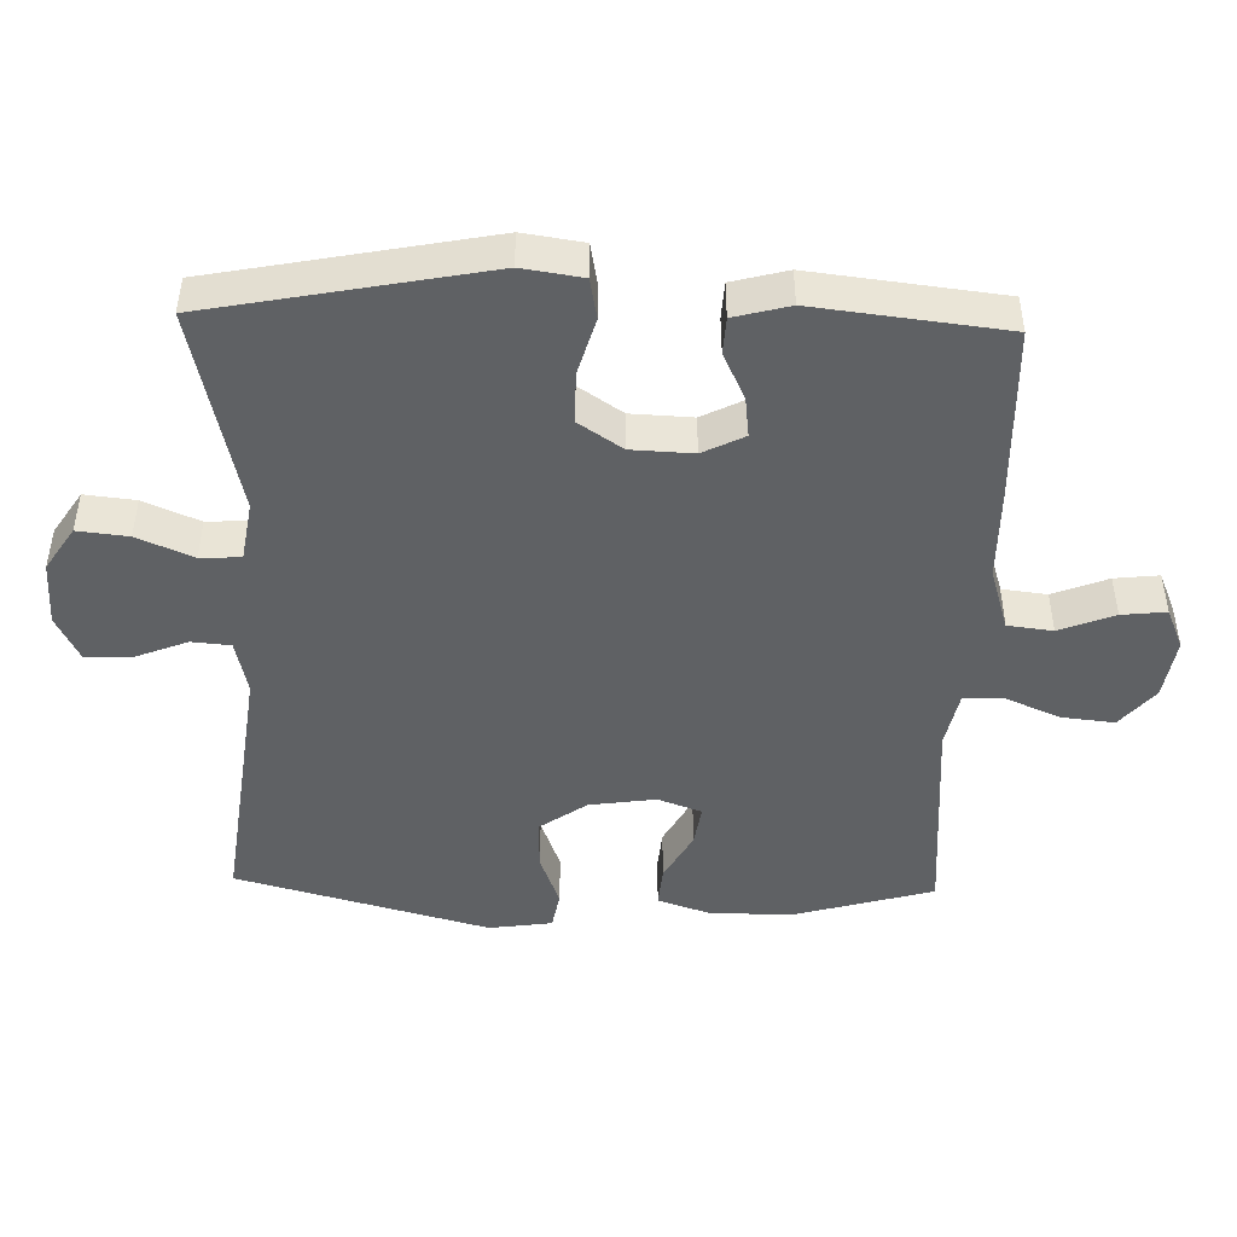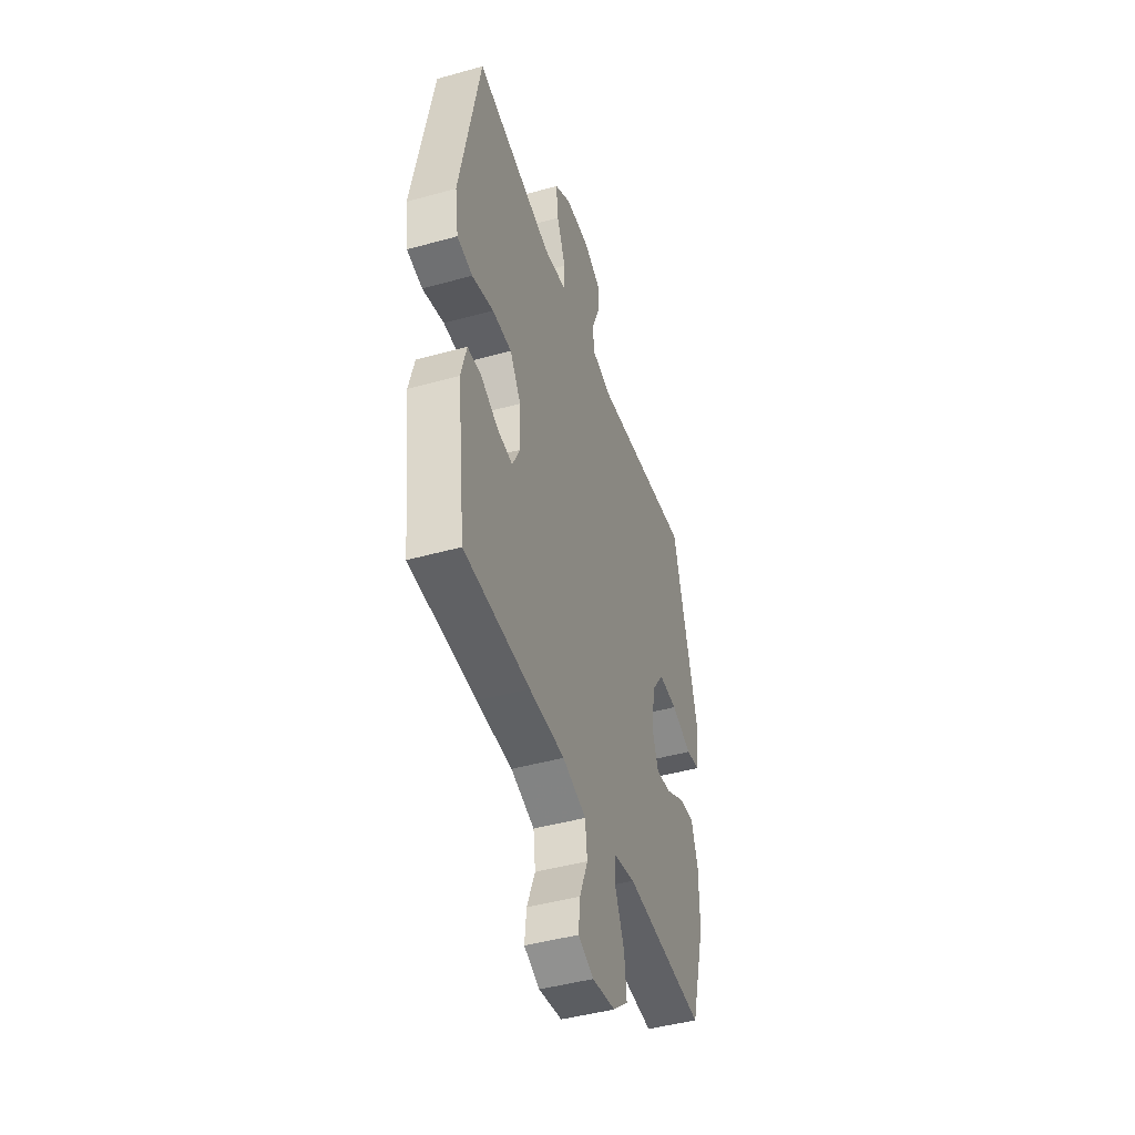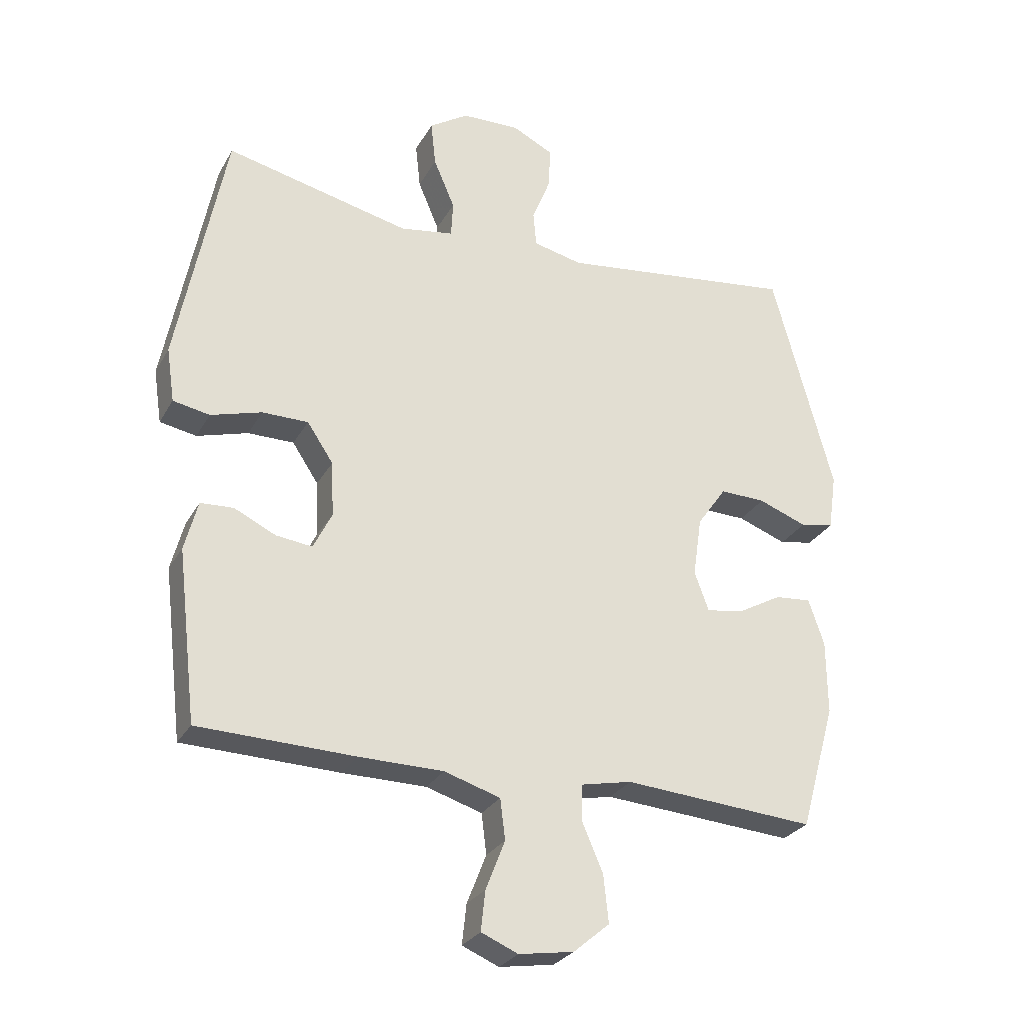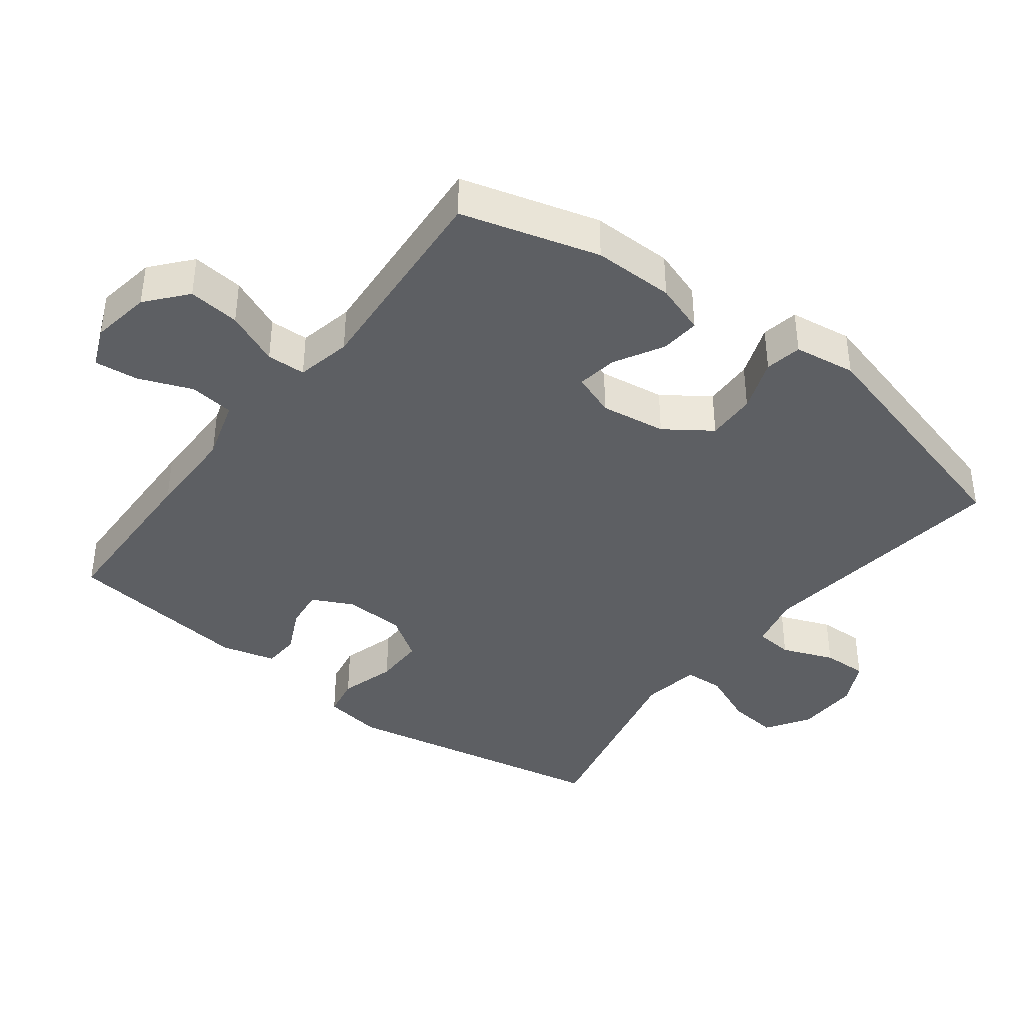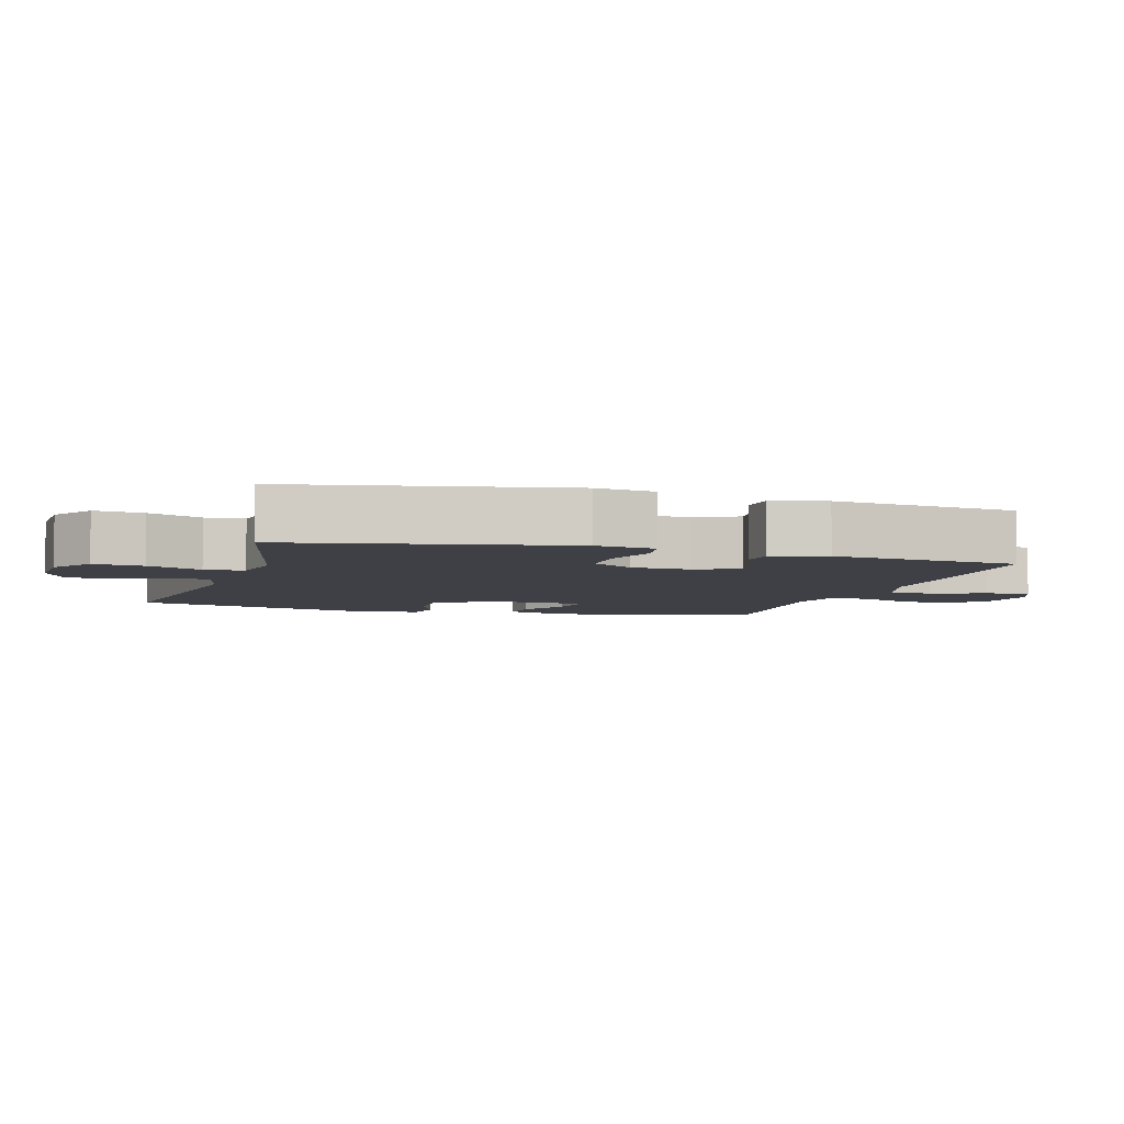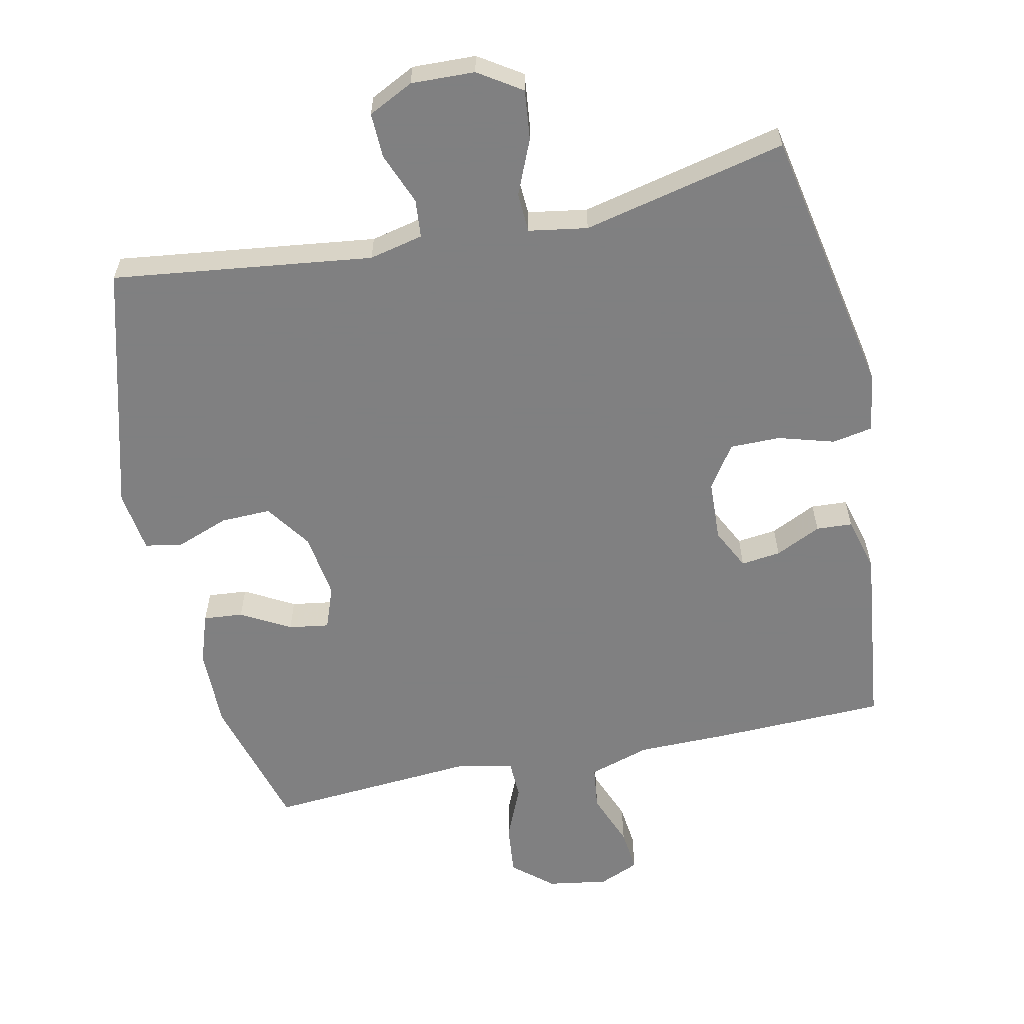
<metadata>
{"format":"obj","ext":"obj","renderer":"f3d","projection":"perspective","resolution":1024,"background":"white","views":[{"elev":-46.7,"azim":88.4,"up":"+Y"},{"elev":-45.2,"azim":107.9,"up":"+Z"},{"elev":-27.8,"azim":156.1,"up":"+Z"},{"elev":-39.8,"azim":-127.4,"up":"+Y"},{"elev":-5.2,"azim":73.4,"up":"+Y"},{"elev":-60.0,"azim":12.0,"up":"+Y"}]}
</metadata>
<code>
v -0.5 0.07 0.5
v -0.119 0.07 0.452
v -0.04 0.07 0.47
v -0.035 0.07 0.526
v -0.065 0.07 0.602
v -0.067 0.07 0.668
v -0.001 0.07 0.701
v 0.092 0.07 0.698
v 0.155 0.07 0.657
v 0.147 0.07 0.584
v 0.113 0.07 0.504
v 0.116 0.07 0.446
v 0.202 0.07 0.432
v 0.5 0.07 0.5
v 0.577 0.07 0.103
v 0.564 0.07 0.016
v 0.505 0.07 0.005
v 0.423 0.07 0.029
v 0.349 0.07 0.029
v 0.307 0.07 -0.034
v 0.303 0.07 -0.123
v 0.333 0.07 -0.183
v 0.391 0.07 -0.176
v 0.458 0.07 -0.144
v 0.511 0.07 -0.147
v 0.532 0.07 -0.227
v 0.5 0.07 -0.5
v 0.249 0.07 -0.507
v 0.114 0.07 -0.508
v 0.024 0.07 -0.536
v 0.016 0.07 -0.601
v 0.047 0.07 -0.68
v 0.054 0.07 -0.744
v -0.005 0.07 -0.769
v -0.093 0.07 -0.755
v -0.151 0.07 -0.706
v -0.143 0.07 -0.63
v -0.109 0.07 -0.551
v -0.111 0.07 -0.494
v -0.192 0.07 -0.477
v -0.5 0.07 -0.5
v -0.557 0.07 -0.298
v -0.556 0.07 -0.179
v -0.531 0.07 -0.105
v -0.473 0.07 -0.11
v -0.401 0.07 -0.15
v -0.342 0.07 -0.159
v -0.319 0.07 -0.096
v -0.333 0.07 0
v -0.38 0.07 0.067
v -0.453 0.07 0.065
v -0.531 0.07 0.036
v -0.585 0.07 0.046
v -0.598 0.07 0.137
v -0.5 0 0.5
v -0.119 0 0.452
v -0.04 0 0.47
v -0.035 0 0.526
v -0.065 0 0.602
v -0.067 0 0.668
v -0.001 0 0.701
v 0.092 0 0.698
v 0.155 0 0.657
v 0.147 0 0.584
v 0.113 0 0.504
v 0.116 0 0.446
v 0.202 0 0.432
v 0.5 0 0.5
v 0.577 0 0.103
v 0.564 0 0.016
v 0.505 0 0.005
v 0.423 0 0.029
v 0.349 0 0.029
v 0.307 0 -0.034
v 0.303 0 -0.123
v 0.333 0 -0.183
v 0.391 0 -0.176
v 0.458 0 -0.144
v 0.511 0 -0.147
v 0.532 0 -0.227
v 0.5 0 -0.5
v 0.249 0 -0.507
v 0.114 0 -0.508
v 0.024 0 -0.536
v 0.016 0 -0.601
v 0.047 0 -0.68
v 0.054 0 -0.744
v -0.005 0 -0.769
v -0.093 0 -0.755
v -0.151 0 -0.706
v -0.143 0 -0.63
v -0.109 0 -0.551
v -0.111 0 -0.494
v -0.192 0 -0.477
v -0.5 0 -0.5
v -0.557 0 -0.298
v -0.556 0 -0.179
v -0.531 0 -0.105
v -0.473 0 -0.11
v -0.401 0 -0.15
v -0.342 0 -0.159
v -0.319 0 -0.096
v -0.333 0 0
v -0.38 0 0.067
v -0.453 0 0.065
v -0.531 0 0.036
v -0.585 0 0.046
v -0.598 0 0.137
f 54 1 2
f 53 54 2
f 52 53 2
f 51 52 2
f 50 51 2 3
f 49 50 3
f 48 49 3
f 47 48 3
f 44 45 46
f 43 44 46
f 42 43 46
f 41 42 46
f 40 41 46
f 39 40 46 47
f 36 37 38
f 35 36 38
f 34 35 38
f 33 34 38
f 32 33 38
f 31 32 38
f 30 31 38 39
f 39 47 3
f 30 39 3
f 29 30 3
f 27 28 29
f 26 27 29
f 25 26 29
f 24 25 29
f 23 24 29
f 16 17 18
f 15 16 18
f 14 15 18
f 13 14 18
f 12 13 18 19
f 9 10 11
f 8 9 11
f 7 8 11
f 6 7 11
f 5 6 11
f 4 5 11
f 4 11 12
f 12 19 20
f 4 12 20
f 3 4 20
f 22 23 29
f 21 22 29 3
f 3 20 21
f 56 55 108
f 56 108 107
f 56 107 106
f 56 106 105
f 57 56 105 104
f 57 104 103
f 57 103 102
f 57 102 101
f 100 99 98
f 100 98 97
f 100 97 96
f 100 96 95
f 100 95 94
f 101 100 94 93
f 92 91 90
f 92 90 89
f 92 89 88
f 92 88 87
f 92 87 86
f 92 86 85
f 93 92 85 84
f 57 101 93
f 57 93 84
f 57 84 83
f 83 82 81
f 83 81 80
f 83 80 79
f 83 79 78
f 83 78 77
f 72 71 70
f 72 70 69
f 72 69 68
f 72 68 67
f 73 72 67 66
f 65 64 63
f 65 63 62
f 65 62 61
f 65 61 60
f 65 60 59
f 65 59 58
f 66 65 58
f 74 73 66
f 74 66 58
f 74 58 57
f 83 77 76
f 57 83 76 75
f 75 74 57
f 1 55 56 2
f 2 56 57 3
f 3 57 58 4
f 4 58 59 5
f 5 59 60 6
f 6 60 61 7
f 7 61 62 8
f 8 62 63 9
f 9 63 64 10
f 10 64 65 11
f 11 65 66 12
f 12 66 67 13
f 13 67 68 14
f 14 68 69 15
f 15 69 70 16
f 16 70 71 17
f 17 71 72 18
f 18 72 73 19
f 19 73 74 20
f 20 74 75 21
f 21 75 76 22
f 22 76 77 23
f 23 77 78 24
f 24 78 79 25
f 25 79 80 26
f 26 80 81 27
f 27 81 82 28
f 28 82 83 29
f 29 83 84 30
f 30 84 85 31
f 31 85 86 32
f 32 86 87 33
f 33 87 88 34
f 34 88 89 35
f 35 89 90 36
f 36 90 91 37
f 37 91 92 38
f 38 92 93 39
f 39 93 94 40
f 40 94 95 41
f 41 95 96 42
f 42 96 97 43
f 43 97 98 44
f 44 98 99 45
f 45 99 100 46
f 46 100 101 47
f 47 101 102 48
f 48 102 103 49
f 49 103 104 50
f 50 104 105 51
f 51 105 106 52
f 52 106 107 53
f 53 107 108 54
f 54 108 55 1

</code>
